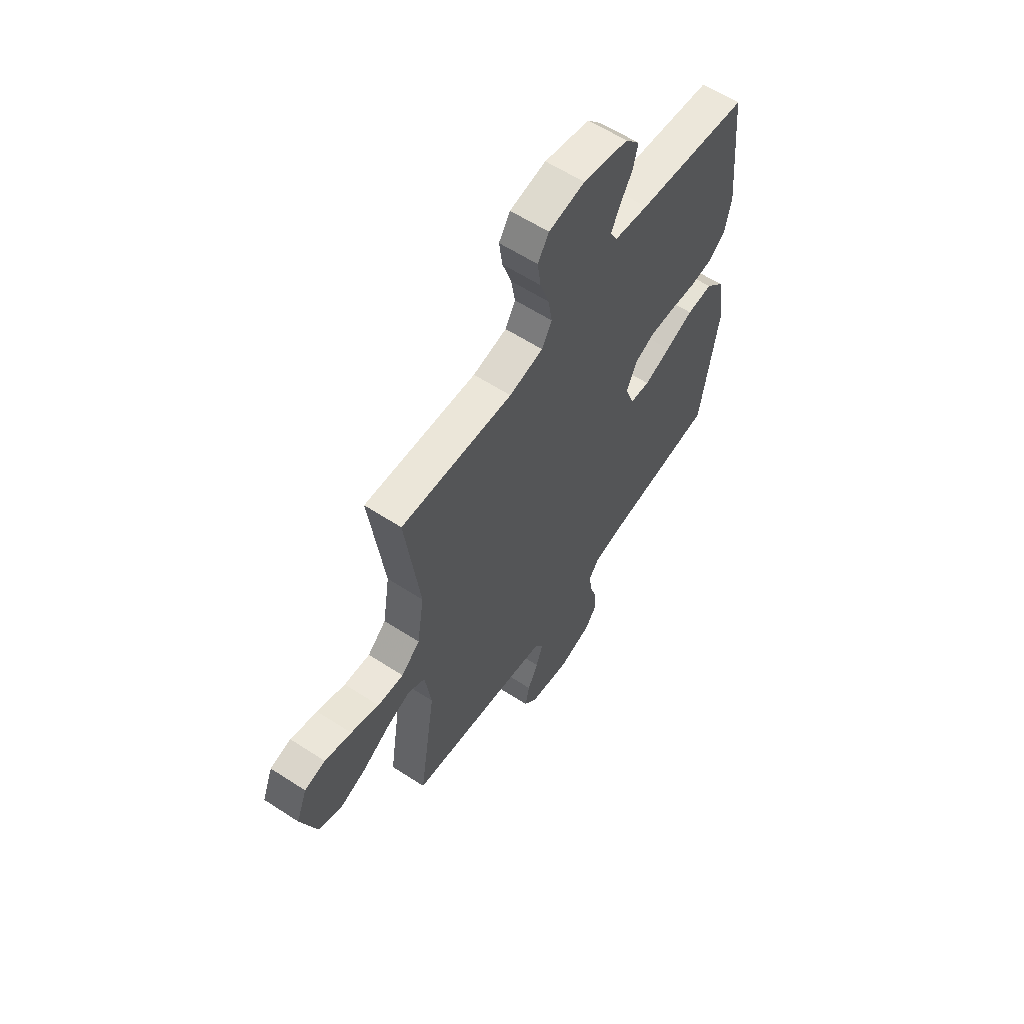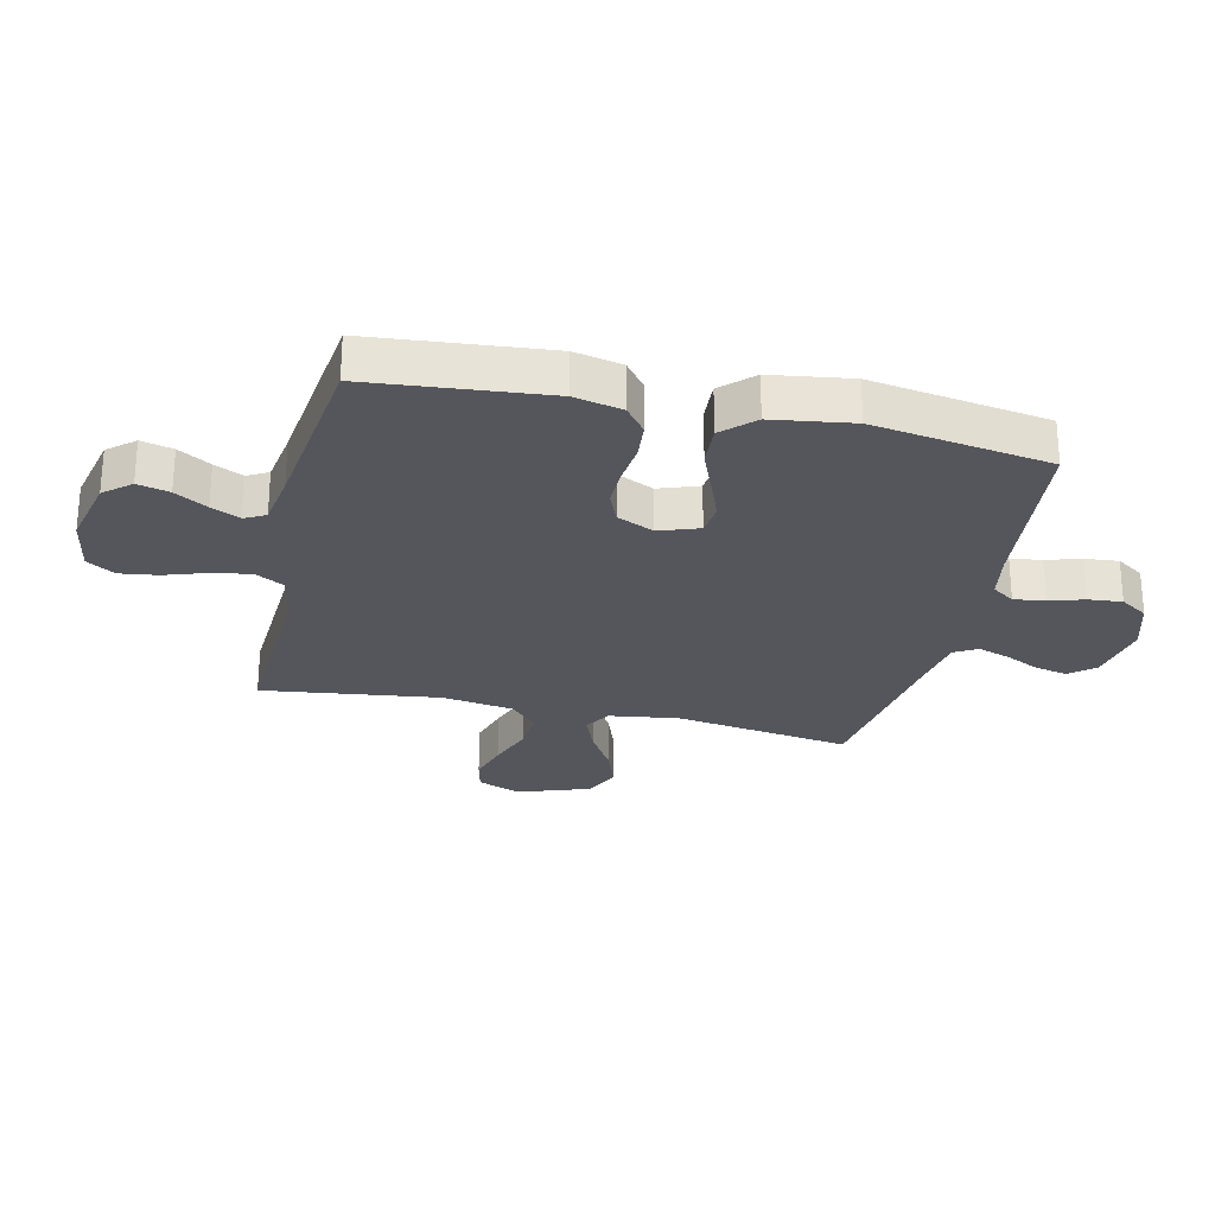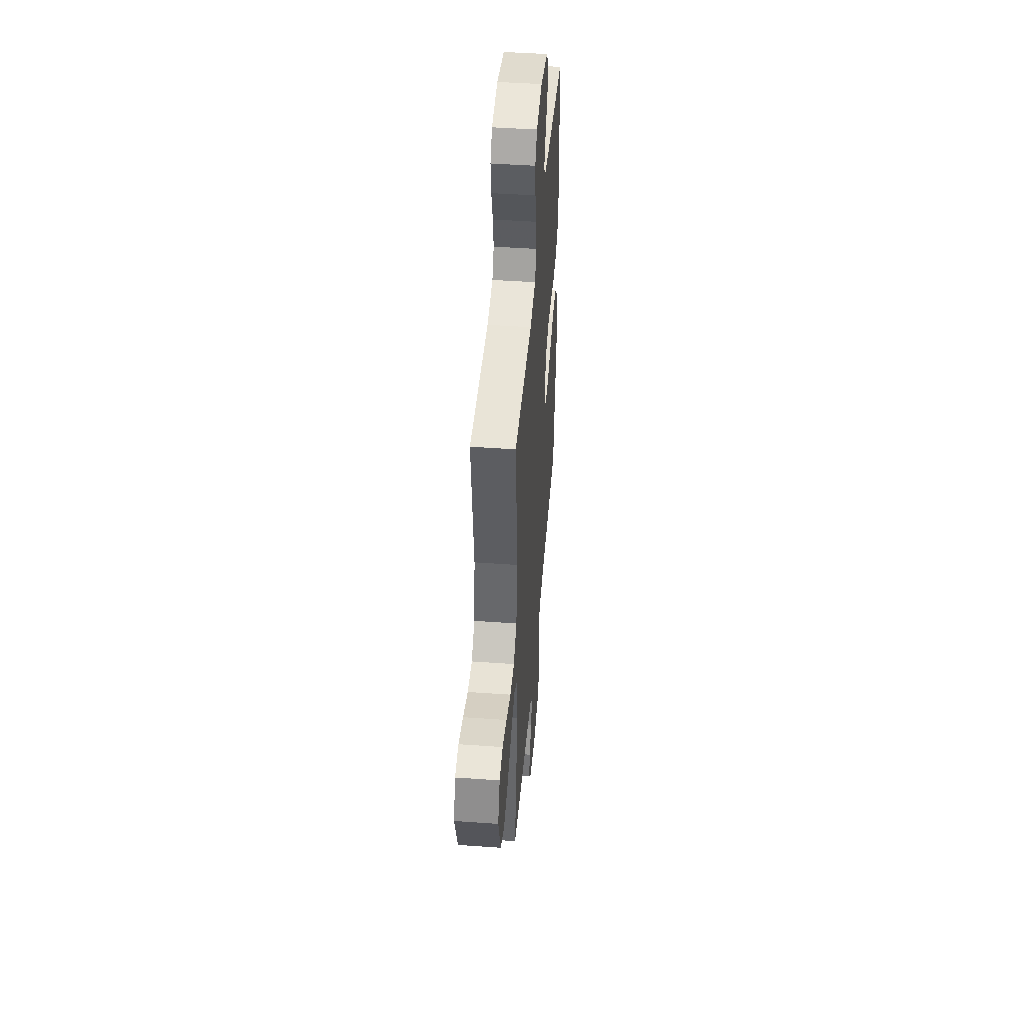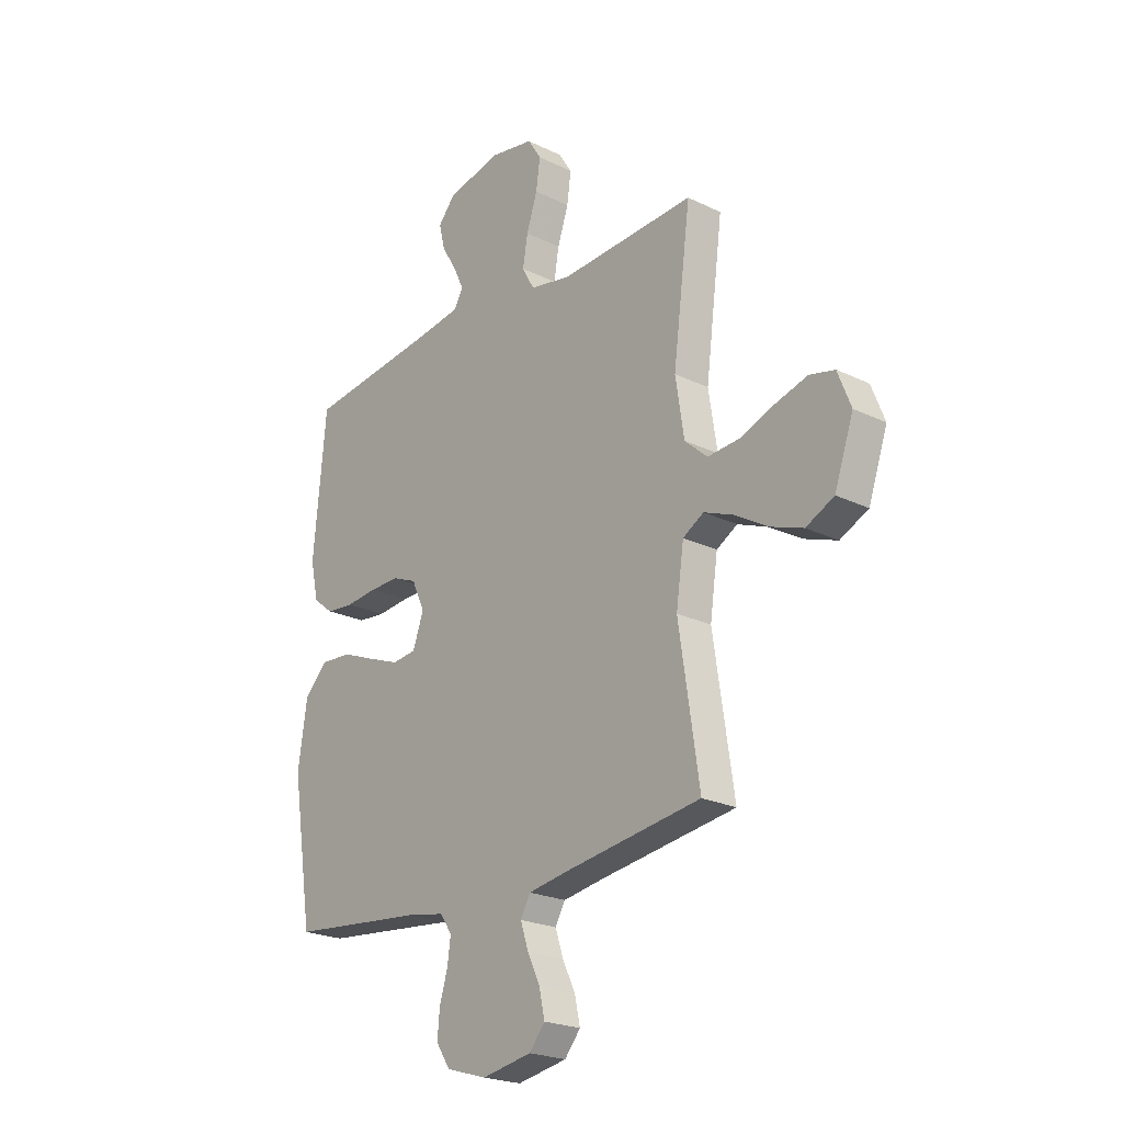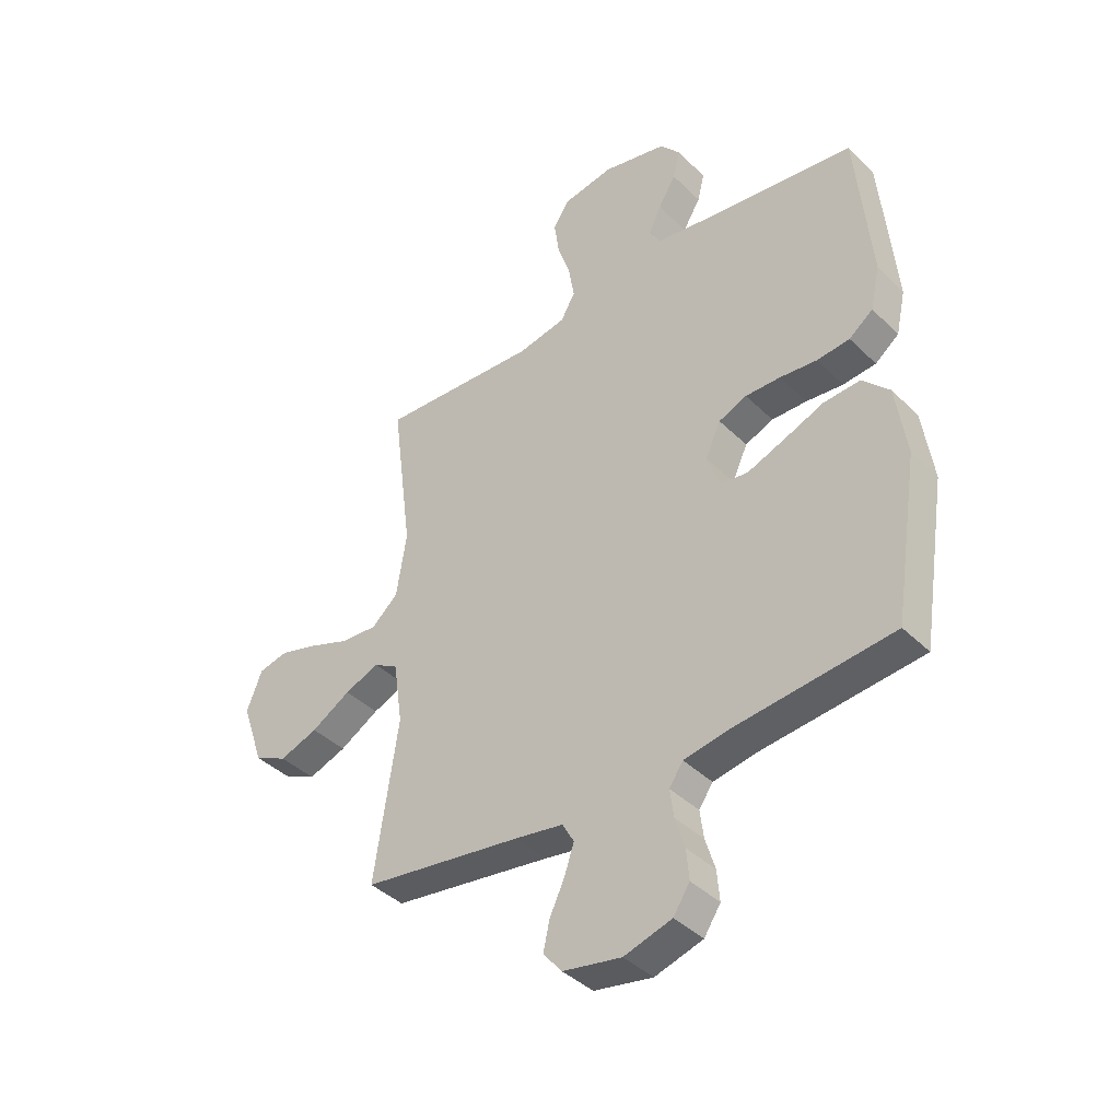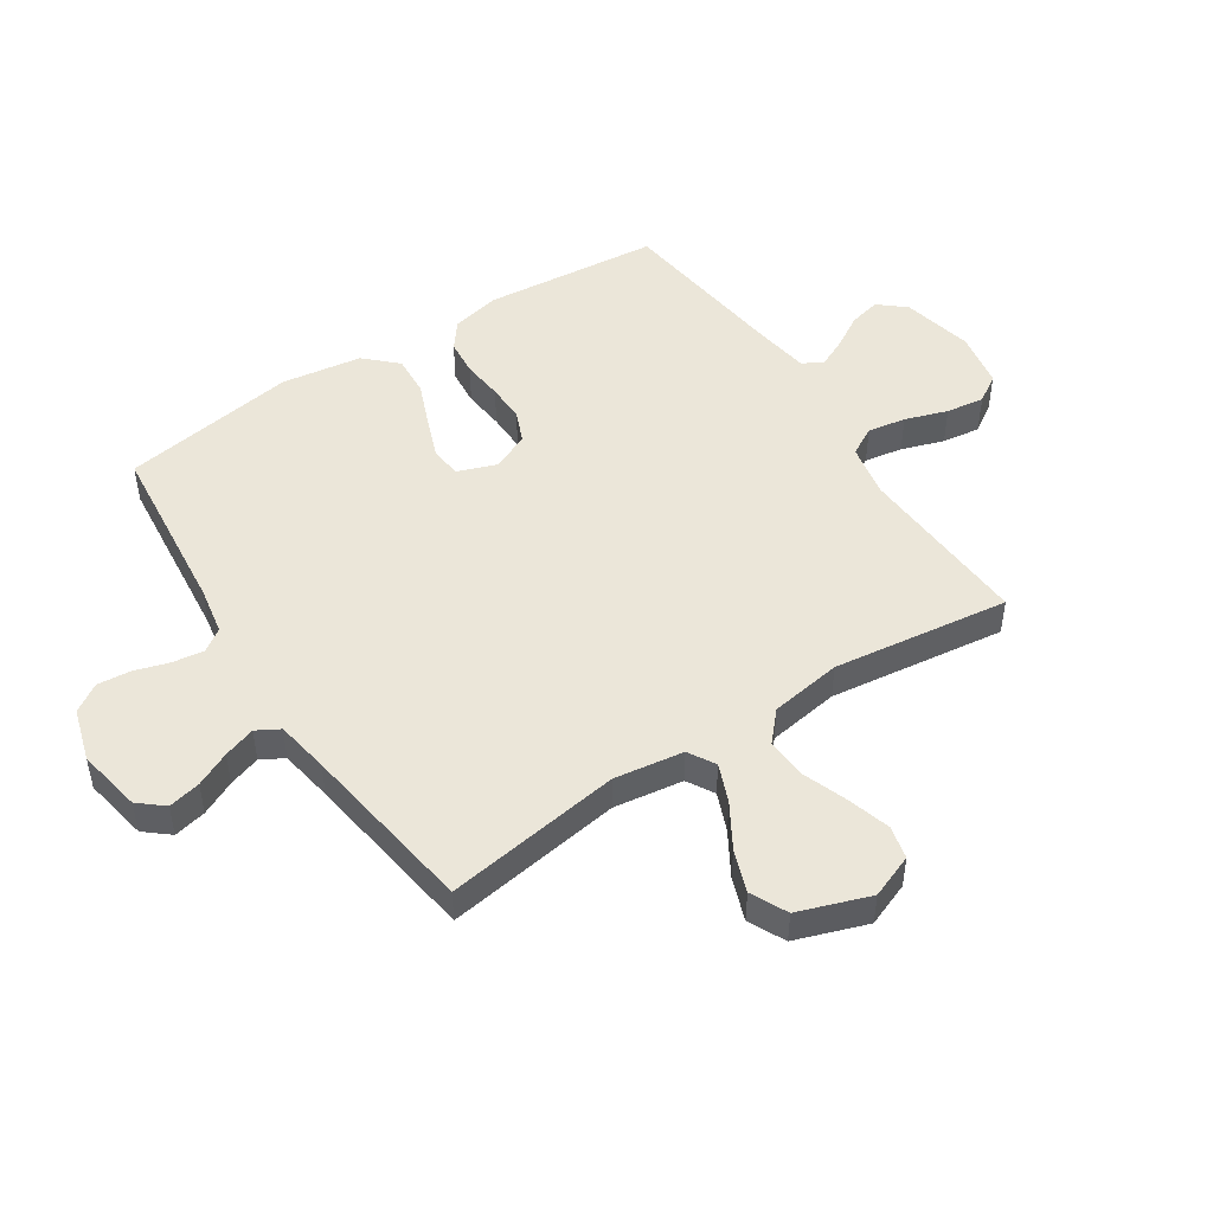
<metadata>
{"format":"obj","ext":"obj","renderer":"f3d","projection":"perspective","resolution":1024,"background":"white","views":[{"elev":60.2,"azim":-56.3,"up":"+Z"},{"elev":-26.3,"azim":77.1,"up":"+Y"},{"elev":45.8,"azim":-85.3,"up":"+Z"},{"elev":-22.7,"azim":-129.9,"up":"+Z"},{"elev":-40.2,"azim":40.1,"up":"+Z"},{"elev":48.5,"azim":-123.2,"up":"+Y"}]}
</metadata>
<code>
v -0.5 0.07 -0.5
v -0.455 0.07 -0.2
v -0.472 0.07 -0.082
v -0.518 0.07 -0.055
v -0.583 0.07 -0.081
v -0.657 0.07 -0.125
v -0.729 0.07 -0.151
v -0.791 0.07 -0.121
v -0.833 0.07 0
v -0.804 0.07 0.074
v -0.748 0.07 0.087
v -0.676 0.07 0.066
v -0.6 0.07 0.038
v -0.53 0.07 0.033
v -0.48 0.07 0.078
v -0.461 0.07 0.2
v -0.5 0.07 0.5
v -0.2 0.07 0.484
v -0.109 0.07 0.502
v -0.082 0.07 0.55
v -0.093 0.07 0.615
v -0.117 0.07 0.687
v -0.126 0.07 0.752
v -0.096 0.07 0.799
v 0 0.07 0.816
v 0.121 0.07 0.789
v 0.159 0.07 0.744
v 0.146 0.07 0.69
v 0.113 0.07 0.635
v 0.09 0.07 0.586
v 0.109 0.07 0.551
v 0.2 0.07 0.537
v 0.5 0.07 0.5
v 0.528 0.07 0.2
v 0.51 0.07 0.118
v 0.465 0.07 0.083
v 0.403 0.07 0.077
v 0.333 0.07 0.084
v 0.267 0.07 0.085
v 0.214 0.07 0.063
v 0.185 0.07 0
v 0.209 0.07 -0.067
v 0.262 0.07 -0.073
v 0.333 0.07 -0.046
v 0.408 0.07 -0.016
v 0.477 0.07 -0.012
v 0.527 0.07 -0.064
v 0.547 0.07 -0.2
v 0.5 0.07 -0.5
v 0.2 0.07 -0.531
v 0.117 0.07 -0.546
v 0.091 0.07 -0.584
v 0.098 0.07 -0.637
v 0.116 0.07 -0.696
v 0.121 0.07 -0.753
v 0.09 0.07 -0.8
v 0 0.07 -0.827
v -0.11 0.07 -0.807
v -0.145 0.07 -0.765
v -0.133 0.07 -0.71
v -0.105 0.07 -0.651
v -0.087 0.07 -0.597
v -0.109 0.07 -0.558
v -0.2 0.07 -0.543
v -0.5 0 -0.5
v -0.455 0 -0.2
v -0.472 0 -0.082
v -0.518 0 -0.055
v -0.583 0 -0.081
v -0.657 0 -0.125
v -0.729 0 -0.151
v -0.791 0 -0.121
v -0.833 0 0
v -0.804 0 0.074
v -0.748 0 0.087
v -0.676 0 0.066
v -0.6 0 0.038
v -0.53 0 0.033
v -0.48 0 0.078
v -0.461 0 0.2
v -0.5 0 0.5
v -0.2 0 0.484
v -0.109 0 0.502
v -0.082 0 0.55
v -0.093 0 0.615
v -0.117 0 0.687
v -0.126 0 0.752
v -0.096 0 0.799
v 0 0 0.816
v 0.121 0 0.789
v 0.159 0 0.744
v 0.146 0 0.69
v 0.113 0 0.635
v 0.09 0 0.586
v 0.109 0 0.551
v 0.2 0 0.537
v 0.5 0 0.5
v 0.528 0 0.2
v 0.51 0 0.118
v 0.465 0 0.083
v 0.403 0 0.077
v 0.333 0 0.084
v 0.267 0 0.085
v 0.214 0 0.063
v 0.185 0 0
v 0.209 0 -0.067
v 0.262 0 -0.073
v 0.333 0 -0.046
v 0.408 0 -0.016
v 0.477 0 -0.012
v 0.527 0 -0.064
v 0.547 0 -0.2
v 0.5 0 -0.5
v 0.2 0 -0.531
v 0.117 0 -0.546
v 0.091 0 -0.584
v 0.098 0 -0.637
v 0.116 0 -0.696
v 0.121 0 -0.753
v 0.09 0 -0.8
v 0 0 -0.827
v -0.11 0 -0.807
v -0.145 0 -0.765
v -0.133 0 -0.71
v -0.105 0 -0.651
v -0.087 0 -0.597
v -0.109 0 -0.558
v -0.2 0 -0.543
f 59 60 61
f 58 59 61
f 57 58 61
f 56 57 61
f 55 56 61
f 54 55 61
f 53 54 61
f 52 53 61 62
f 51 52 62 63
f 48 49 50
f 47 48 50
f 46 47 50
f 45 46 50
f 44 45 50
f 51 63 64
f 50 51 64
f 44 50 64
f 43 44 64
f 36 37 38
f 35 36 38
f 34 35 38
f 33 34 38
f 32 33 38
f 31 32 38 39
f 30 31 39 40
f 27 28 29
f 26 27 29
f 25 26 29
f 24 25 29
f 23 24 29
f 22 23 29
f 21 22 29
f 20 21 29 30
f 30 40 41
f 20 30 41
f 19 20 41
f 16 17 18
f 19 41 42
f 18 19 42
f 16 18 42
f 15 16 42
f 11 12 13
f 10 11 13
f 9 10 13
f 8 9 13
f 7 8 13
f 6 7 13
f 5 6 13
f 4 5 13 14
f 64 1 2
f 43 64 2
f 42 43 2
f 14 15 42
f 4 14 42
f 3 4 42
f 2 3 42
f 125 124 123
f 125 123 122
f 125 122 121
f 125 121 120
f 125 120 119
f 125 119 118
f 125 118 117
f 126 125 117 116
f 127 126 116 115
f 114 113 112
f 114 112 111
f 114 111 110
f 114 110 109
f 114 109 108
f 128 127 115
f 128 115 114
f 128 114 108
f 128 108 107
f 102 101 100
f 102 100 99
f 102 99 98
f 102 98 97
f 102 97 96
f 103 102 96 95
f 104 103 95 94
f 93 92 91
f 93 91 90
f 93 90 89
f 93 89 88
f 93 88 87
f 93 87 86
f 93 86 85
f 94 93 85 84
f 105 104 94
f 105 94 84
f 105 84 83
f 82 81 80
f 106 105 83
f 106 83 82
f 106 82 80
f 106 80 79
f 77 76 75
f 77 75 74
f 77 74 73
f 77 73 72
f 77 72 71
f 77 71 70
f 77 70 69
f 78 77 69 68
f 66 65 128
f 66 128 107
f 66 107 106
f 106 79 78
f 106 78 68
f 106 68 67
f 106 67 66
f 1 65 66 2
f 2 66 67 3
f 3 67 68 4
f 4 68 69 5
f 5 69 70 6
f 6 70 71 7
f 7 71 72 8
f 8 72 73 9
f 9 73 74 10
f 10 74 75 11
f 11 75 76 12
f 12 76 77 13
f 13 77 78 14
f 14 78 79 15
f 15 79 80 16
f 16 80 81 17
f 17 81 82 18
f 18 82 83 19
f 19 83 84 20
f 20 84 85 21
f 21 85 86 22
f 22 86 87 23
f 23 87 88 24
f 24 88 89 25
f 25 89 90 26
f 26 90 91 27
f 27 91 92 28
f 28 92 93 29
f 29 93 94 30
f 30 94 95 31
f 31 95 96 32
f 32 96 97 33
f 33 97 98 34
f 34 98 99 35
f 35 99 100 36
f 36 100 101 37
f 37 101 102 38
f 38 102 103 39
f 39 103 104 40
f 40 104 105 41
f 41 105 106 42
f 42 106 107 43
f 43 107 108 44
f 44 108 109 45
f 45 109 110 46
f 46 110 111 47
f 47 111 112 48
f 48 112 113 49
f 49 113 114 50
f 50 114 115 51
f 51 115 116 52
f 52 116 117 53
f 53 117 118 54
f 54 118 119 55
f 55 119 120 56
f 56 120 121 57
f 57 121 122 58
f 58 122 123 59
f 59 123 124 60
f 60 124 125 61
f 61 125 126 62
f 62 126 127 63
f 63 127 128 64
f 64 128 65 1

</code>
